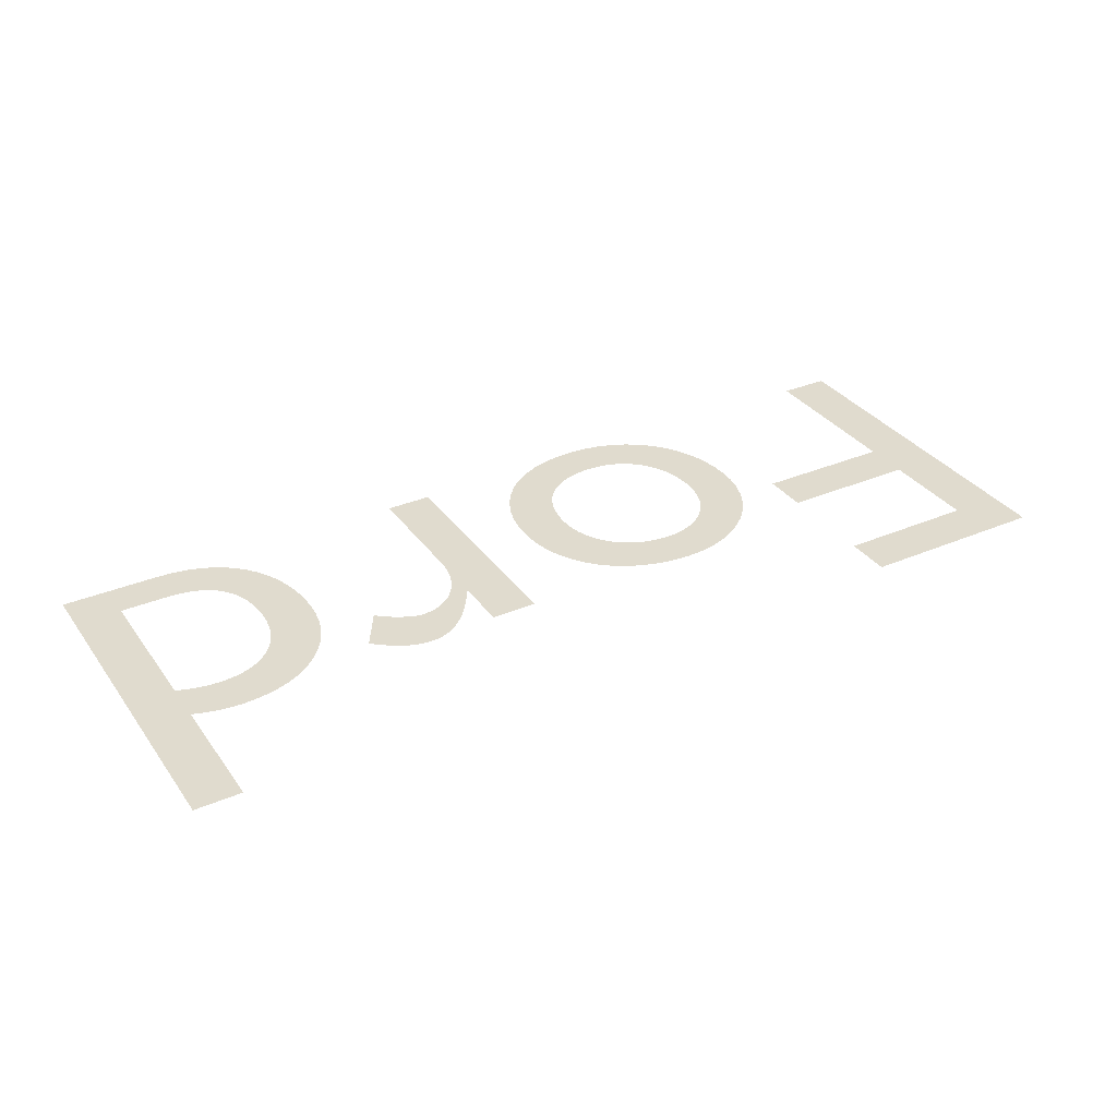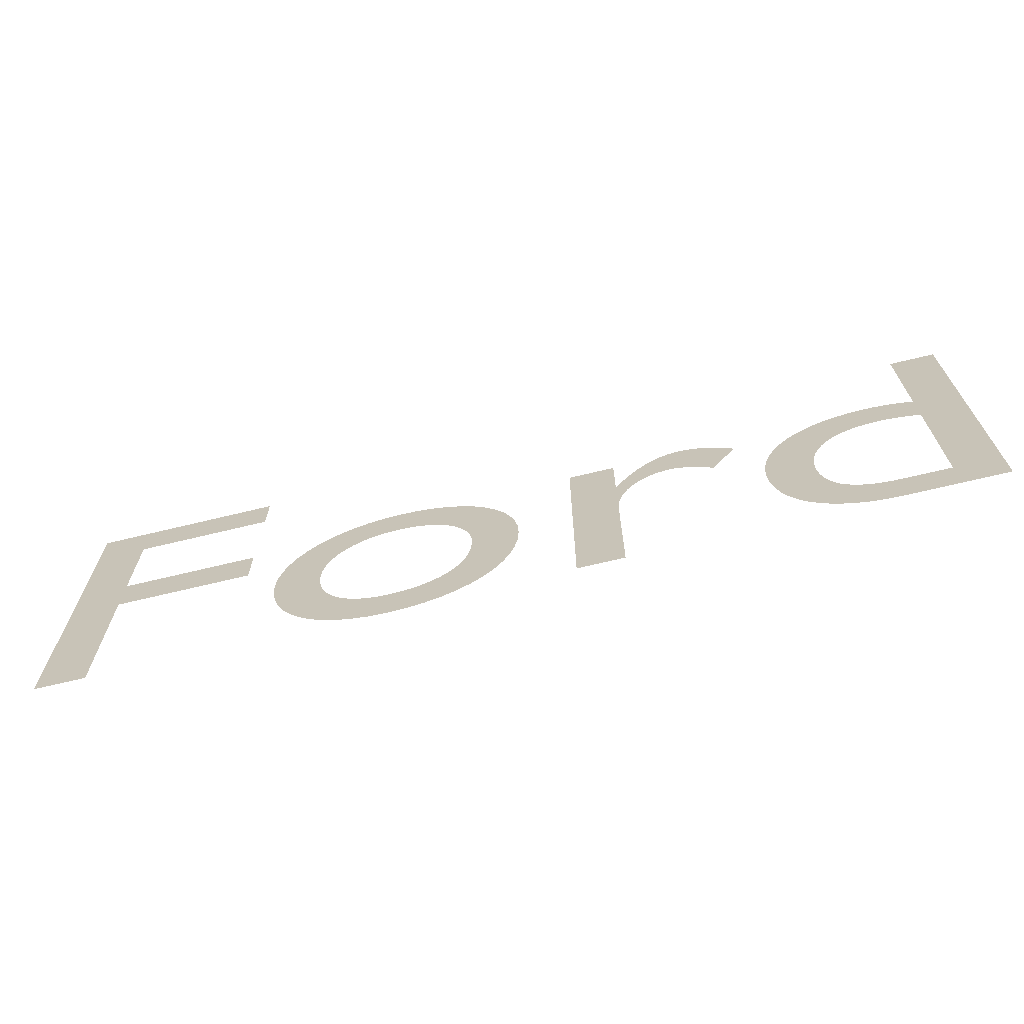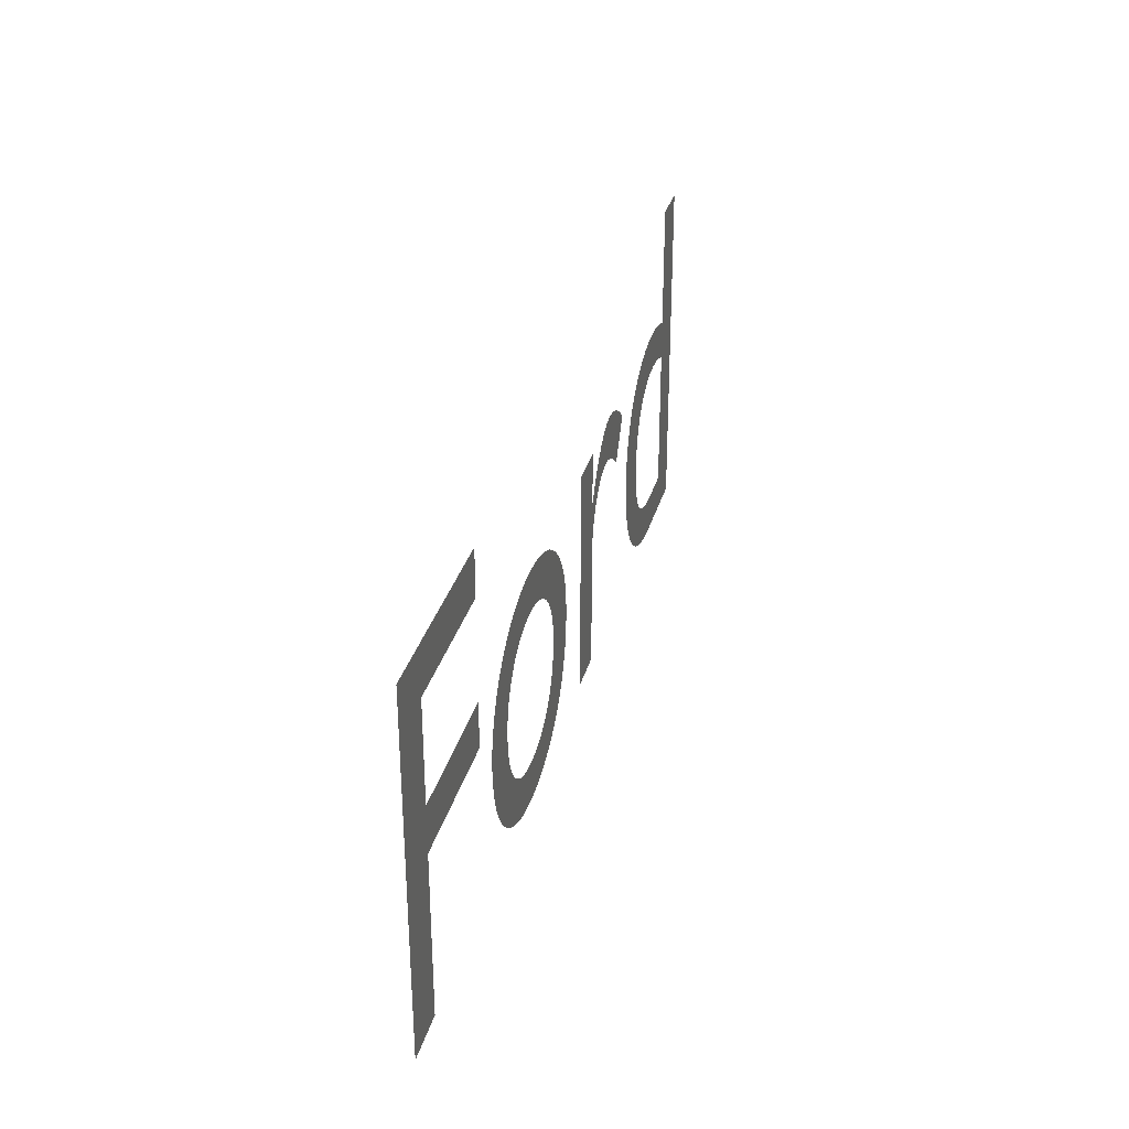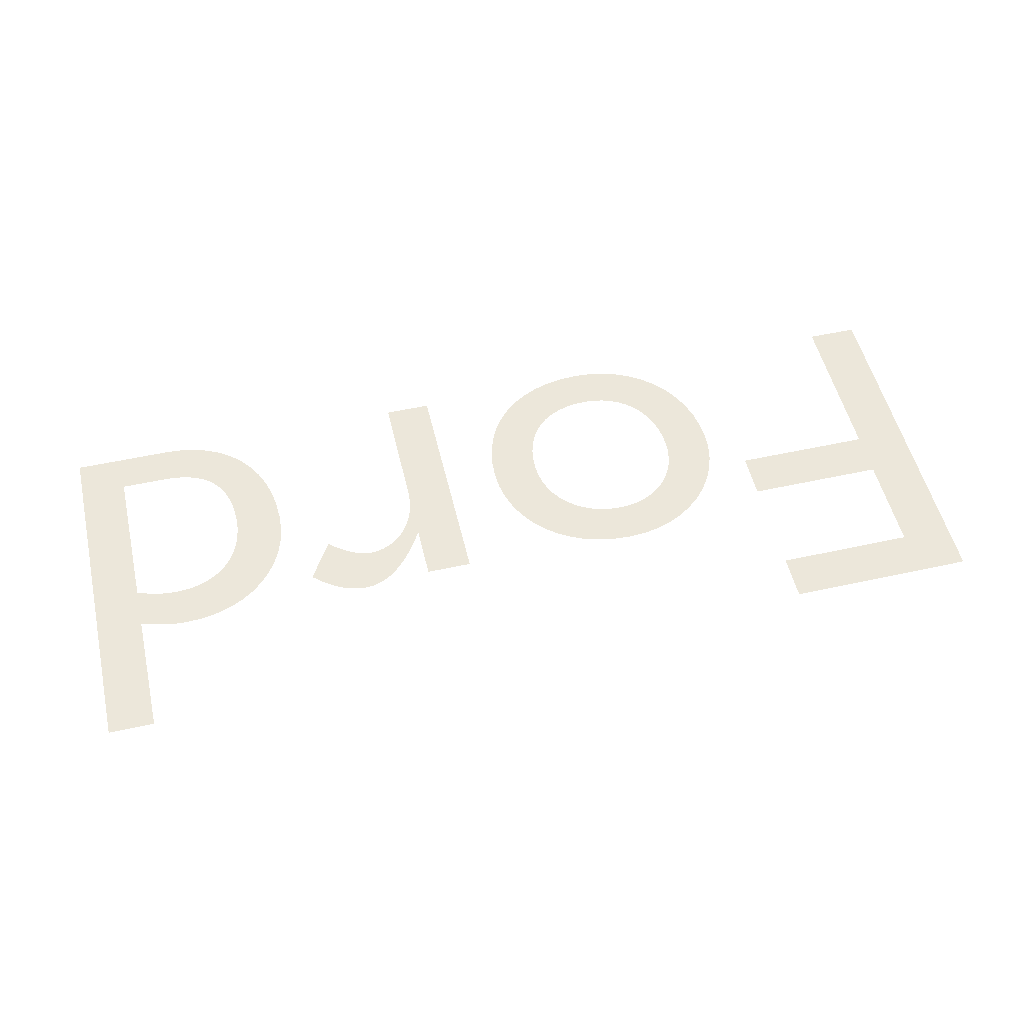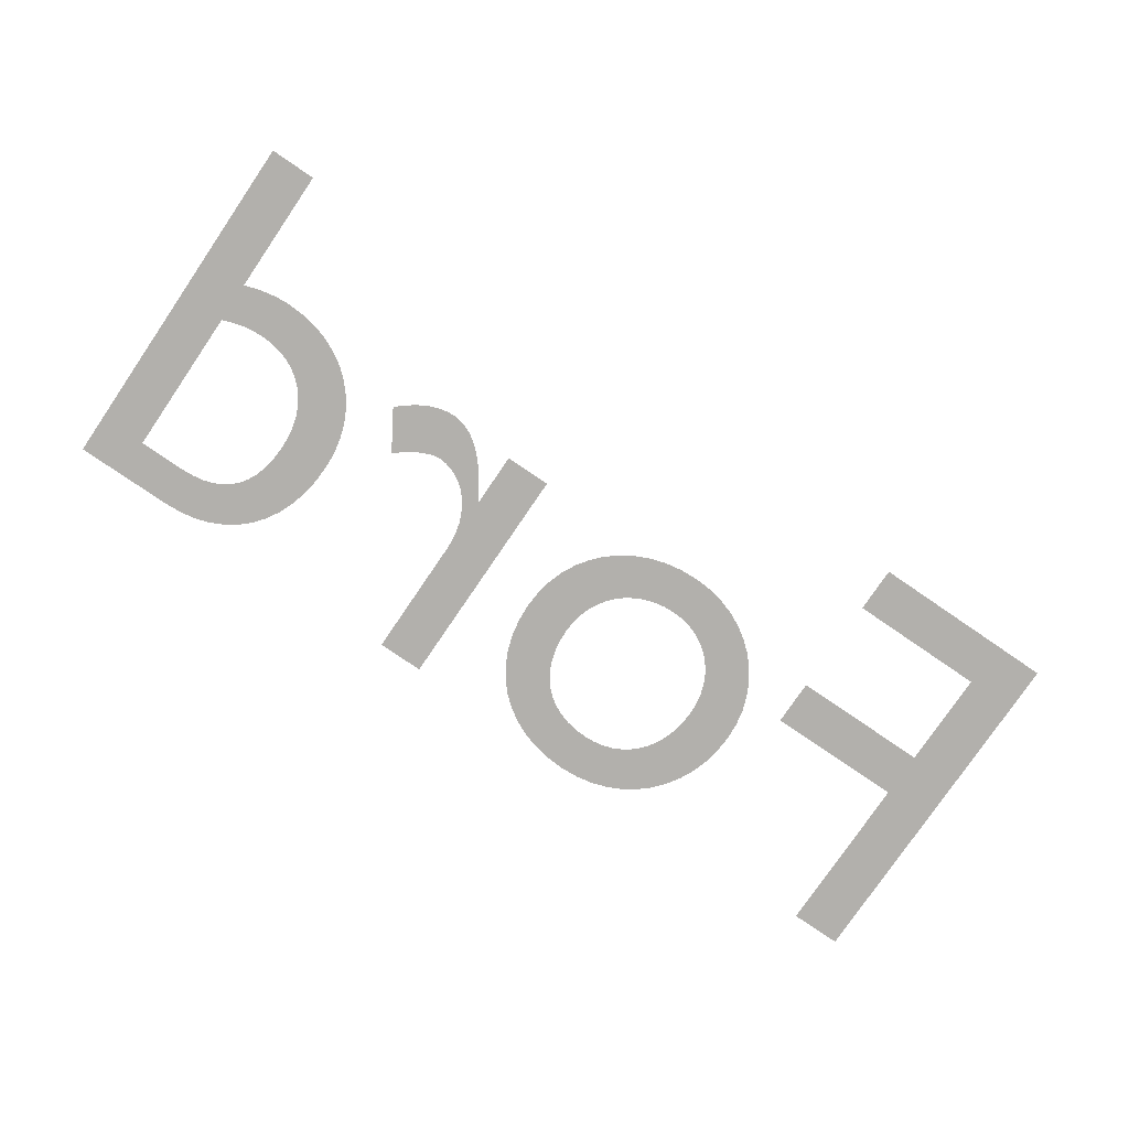
<metadata>
{"format":"obj","ext":"obj","renderer":"f3d","projection":"perspective","resolution":1024,"background":"white","views":[{"elev":33.5,"azim":149.8,"up":"+Z"},{"elev":-68.0,"azim":13.7,"up":"+Y"},{"elev":31.5,"azim":-75.6,"up":"+Y"},{"elev":53.1,"azim":166.7,"up":"+Z"},{"elev":-78.6,"azim":145.7,"up":"+Z"}]}
</metadata>
<code>
o Text
v 1.868 0.682 0
v 1.779 0.682 0
v 1.779 0.44 0
v 1.77 0.4431 0
v 1.762 0.4458 0
v 1.753 0.4483 0
v 1.745 0.4504 0
v 1.737 0.4523 0
v 1.73 0.4539 0
v 1.722 0.4552 0
v 1.715 0.4562 0
v 1.707 0.457 0
v 1.7 0.4576 0
v 1.692 0.4579 0
v 1.685 0.458 0
v 1.653 0.4561 0
v 1.623 0.4505 0
v 1.595 0.4414 0
v 1.569 0.4291 0
v 1.545 0.4136 0
v 1.524 0.3952 0
v 1.505 0.3742 0
v 1.49 0.3506 0
v 1.478 0.3247 0
v 1.468 0.2967 0
v 1.463 0.2667 0
v 1.461 0.235 0
v 1.463 0.2001 0
v 1.468 0.1676 0
v 1.476 0.1375 0
v 1.488 0.1101 0
v 1.502 0.08535 0
v 1.52 0.0635 0
v 1.54 0.04465 0
v 1.563 0.02893 0
v 1.588 0.01647 0
v 1.616 0.007407 0
v 1.647 0.001874 0
v 1.679 0 0
v 1.868 0 0
v 1.779 0.075 0
v 1.689 0.075 0
v 1.665 0.07629 0
v 1.643 0.08006 0
v 1.624 0.08616 0
v 1.608 0.09444 0
v 1.594 0.1048 0
v 1.582 0.117 0
v 1.572 0.131 0
v 1.565 0.1466 0
v 1.559 0.1636 0
v 1.555 0.1819 0
v 1.553 0.2015 0
v 1.552 0.222 0
v 1.553 0.2448 0
v 1.557 0.2662 0
v 1.562 0.286 0
v 1.57 0.3042 0
v 1.58 0.3207 0
v 1.592 0.3352 0
v 1.605 0.3479 0
v 1.62 0.3584 0
v 1.637 0.3668 0
v 1.655 0.373 0
v 1.675 0.3767 0
v 1.696 0.378 0
v 1.703 0.3779 0
v 1.71 0.3776 0
v 1.717 0.377 0
v 1.724 0.3763 0
v 1.731 0.3753 0
v 1.738 0.374 0
v 1.744 0.3725 0
v 1.751 0.3707 0
v 1.758 0.3687 0
v 1.765 0.3664 0
v 1.772 0.3639 0
v 1.779 0.361 0
v 1.09 0.449 0
v 1.09 0 0
v 1.179 0 0
v 1.179 0.235 0
v 1.18 0.2539 0
v 1.183 0.272 0
v 1.187 0.289 0
v 1.194 0.305 0
v 1.201 0.3197 0
v 1.211 0.3329 0
v 1.221 0.3445 0
v 1.233 0.3543 0
v 1.245 0.3623 0
v 1.259 0.3681 0
v 1.273 0.3718 0
v 1.288 0.373 0
v 1.294 0.3726 0
v 1.3 0.3715 0
v 1.306 0.3698 0
v 1.313 0.3674 0
v 1.32 0.3643 0
v 1.327 0.3608 0
v 1.335 0.3566 0
v 1.342 0.352 0
v 1.35 0.3468 0
v 1.357 0.3413 0
v 1.364 0.3353 0
v 1.371 0.329 0
v 1.418 0.406 0
v 1.409 0.4144 0
v 1.4 0.422 0
v 1.391 0.4289 0
v 1.382 0.435 0
v 1.373 0.4404 0
v 1.364 0.4451 0
v 1.355 0.4491 0
v 1.347 0.4523 0
v 1.338 0.4548 0
v 1.329 0.4566 0
v 1.32 0.4576 0
v 1.311 0.458 0
v 1.3 0.4573 0
v 1.29 0.4552 0
v 1.279 0.4516 0
v 1.269 0.4465 0
v 1.258 0.4399 0
v 1.247 0.4316 0
v 1.236 0.4217 0
v 1.225 0.4101 0
v 1.214 0.3968 0
v 1.203 0.3817 0
v 1.192 0.3648 0
v 1.181 0.346 0
v 1.179 0.346 0
v 1.179 0.449 0
v 0.742 0.458 0
v 0.7092 0.456 0
v 0.6779 0.45 0
v 0.6484 0.4404 0
v 0.621 0.4273 0
v 0.5959 0.4111 0
v 0.5733 0.3919 0
v 0.5534 0.37 0
v 0.5367 0.3457 0
v 0.5232 0.3192 0
v 0.5132 0.2908 0
v 0.5071 0.2606 0
v 0.505 0.229 0
v 0.507 0.1953 0
v 0.513 0.1635 0
v 0.5226 0.1336 0
v 0.5358 0.106 0
v 0.5522 0.08078 0
v 0.5717 0.05825 0
v 0.5942 0.0386 0
v 0.6192 0.02204 0
v 0.6468 0.008781 0
v 0.6765 -0.000954 -0
v 0.7083 -0.006953 -0
v 0.742 -0.009 -0
v 0.777 -0.007029 -0
v 0.81 -0.001231 -0
v 0.8407 0.008219 0
v 0.869 0.02115 0
v 0.8947 0.03738 0
v 0.9175 0.05675 0
v 0.9373 0.07908 0
v 0.954 0.1042 0
v 0.9673 0.1319 0
v 0.977 0.1621 0
v 0.983 0.1945 0
v 0.985 0.229 0
v 0.9829 0.2614 0
v 0.9768 0.2921 0
v 0.9669 0.3209 0
v 0.9533 0.3475 0
v 0.9364 0.3717 0
v 0.9164 0.3934 0
v 0.8934 0.4123 0
v 0.8677 0.4282 0
v 0.8395 0.4409 0
v 0.809 0.4503 0
v 0.7764 0.456 0
v 0.741 0.378 0
v 0.7627 0.3767 0
v 0.7832 0.3729 0
v 0.8025 0.3668 0
v 0.8202 0.3584 0
v 0.8364 0.348 0
v 0.8509 0.3356 0
v 0.8635 0.3214 0
v 0.8741 0.3056 0
v 0.8826 0.2881 0
v 0.8888 0.2693 0
v 0.8927 0.2492 0
v 0.894 0.228 0
v 0.8928 0.2045 0
v 0.8892 0.1827 0
v 0.8833 0.1625 0
v 0.8752 0.1442 0
v 0.865 0.1277 0
v 0.8528 0.1131 0
v 0.8385 0.1006 0
v 0.8224 0.09015 0
v 0.8046 0.08189 0
v 0.785 0.07589 0
v 0.7638 0.07224 0
v 0.741 0.071 0
v 0.7201 0.07229 0
v 0.7004 0.07611 0
v 0.6821 0.08233 0
v 0.6652 0.09085 0
v 0.6499 0.1016 0
v 0.6362 0.1144 0
v 0.6244 0.1292 0
v 0.6145 0.1458 0
v 0.6066 0.1642 0
v 0.6008 0.1843 0
v 0.5972 0.2059 0
v 0.596 0.229 0
v 0.5972 0.25 0
v 0.6009 0.2699 0
v 0.6068 0.2886 0
v 0.6149 0.3059 0
v 0.625 0.3216 0
v 0.637 0.3357 0
v 0.6507 0.3481 0
v 0.6661 0.3585 0
v 0.6829 0.3668 0
v 0.7011 0.3729 0
v 0.7205 0.3767 0
v 0.44 0.682 0
v 0.076 0.682 0
v 0.076 0 0
v 0.174 0 0
v 0.174 0.317 0
v 0.44 0.317 0
v 0.44 0.405 0
v 0.174 0.405 0
v 0.174 0.594 0
v 0.44 0.594 0
f 3 1 2
f 3 40 1
f 16 14 15
f 16 13 14
f 16 12 13
f 16 11 12
f 16 10 11
f 17 10 16
f 17 9 10
f 17 8 9
f 17 7 8
f 18 7 17
f 18 6 7
f 18 5 6
f 18 4 5
f 18 3 4
f 19 3 18
f 19 75 3
f 75 76 3
f 76 77 3
f 77 78 3
f 78 40 3
f 20 72 19
f 72 73 19
f 73 74 19
f 74 75 19
f 21 69 20
f 69 70 20
f 70 71 20
f 71 72 20
f 22 66 21
f 66 67 21
f 67 68 21
f 68 69 21
f 22 65 66
f 22 64 65
f 23 64 22
f 23 63 64
f 23 62 63
f 41 40 78
f 23 61 62
f 24 61 23
f 24 60 61
f 24 59 60
f 25 59 24
f 25 58 59
f 25 57 58
f 26 57 25
f 26 56 57
f 27 56 26
f 27 55 56
f 27 54 55
f 28 54 27
f 28 53 54
f 28 52 53
f 29 52 28
f 29 51 52
f 30 51 29
f 30 50 51
f 30 49 50
f 31 49 30
f 31 48 49
f 31 47 48
f 32 47 31
f 32 46 47
f 32 45 46
f 32 44 45
f 33 44 32
f 33 43 44
f 33 42 43
f 33 41 42
f 33 40 41
f 34 40 33
f 35 40 34
f 36 40 35
f 37 40 36
f 38 40 37
f 39 40 38
f 120 118 119
f 120 117 118
f 121 117 120
f 121 116 117
f 122 116 121
f 122 115 116
f 122 114 115
f 123 114 122
f 123 113 114
f 80 133 79
f 80 132 133
f 124 113 123
f 124 112 113
f 124 111 112
f 125 111 124
f 125 110 111
f 126 110 125
f 126 109 110
f 126 108 109
f 127 108 126
f 127 107 108
f 128 107 127
f 128 97 107
f 97 98 107
f 98 99 107
f 99 100 107
f 100 101 107
f 101 102 107
f 102 103 107
f 103 104 107
f 104 105 107
f 105 106 107
f 129 95 128
f 95 96 128
f 96 97 128
f 130 93 129
f 93 94 129
f 94 95 129
f 130 92 93
f 130 91 92
f 131 91 130
f 131 90 91
f 131 89 90
f 80 131 132
f 80 85 131
f 85 86 131
f 86 87 131
f 87 88 131
f 88 89 131
f 80 84 85
f 80 83 84
f 80 82 83
f 80 81 82
f 135 181 134
f 135 180 181
f 136 180 135
f 136 179 180
f 137 179 136
f 137 178 179
f 138 178 137
f 138 177 178
f 139 177 138
f 139 176 177
f 140 176 139
f 140 175 176
f 141 182 140
f 182 175 140
f 141 229 182
f 183 175 182
f 141 228 229
f 184 175 183
f 141 227 228
f 185 175 184
f 185 174 175
f 142 227 141
f 142 226 227
f 186 174 185
f 142 225 226
f 187 174 186
f 142 224 225
f 188 174 187
f 188 173 174
f 143 224 142
f 143 223 224
f 189 173 188
f 143 222 223
f 190 173 189
f 190 172 173
f 144 222 143
f 144 221 222
f 191 172 190
f 191 171 172
f 145 221 144
f 145 220 221
f 192 171 191
f 145 219 220
f 193 171 192
f 193 170 171
f 146 219 145
f 146 218 219
f 194 170 193
f 147 218 146
f 147 217 218
f 194 169 170
f 195 169 194
f 147 216 217
f 196 169 195
f 148 216 147
f 196 168 169
f 148 215 216
f 197 168 196
f 148 214 215
f 149 214 148
f 198 168 197
f 198 167 168
f 149 213 214
f 199 167 198
f 150 213 149
f 199 166 167
f 150 212 213
f 200 166 199
f 150 211 212
f 201 166 200
f 151 211 150
f 201 165 166
f 151 210 211
f 202 165 201
f 151 209 210
f 203 165 202
f 151 208 209
f 204 165 203
f 152 208 151
f 204 164 165
f 152 207 208
f 205 164 204
f 152 206 207
f 206 164 205
f 152 164 206
f 153 164 152
f 153 163 164
f 154 163 153
f 154 162 163
f 155 162 154
f 155 161 162
f 156 161 155
f 156 160 161
f 157 160 156
f 157 159 160
f 158 159 157
f 232 238 231
f 238 230 231
f 238 239 230
f 232 237 238
f 232 234 237
f 234 236 237
f 234 235 236
f 232 233 234

</code>
